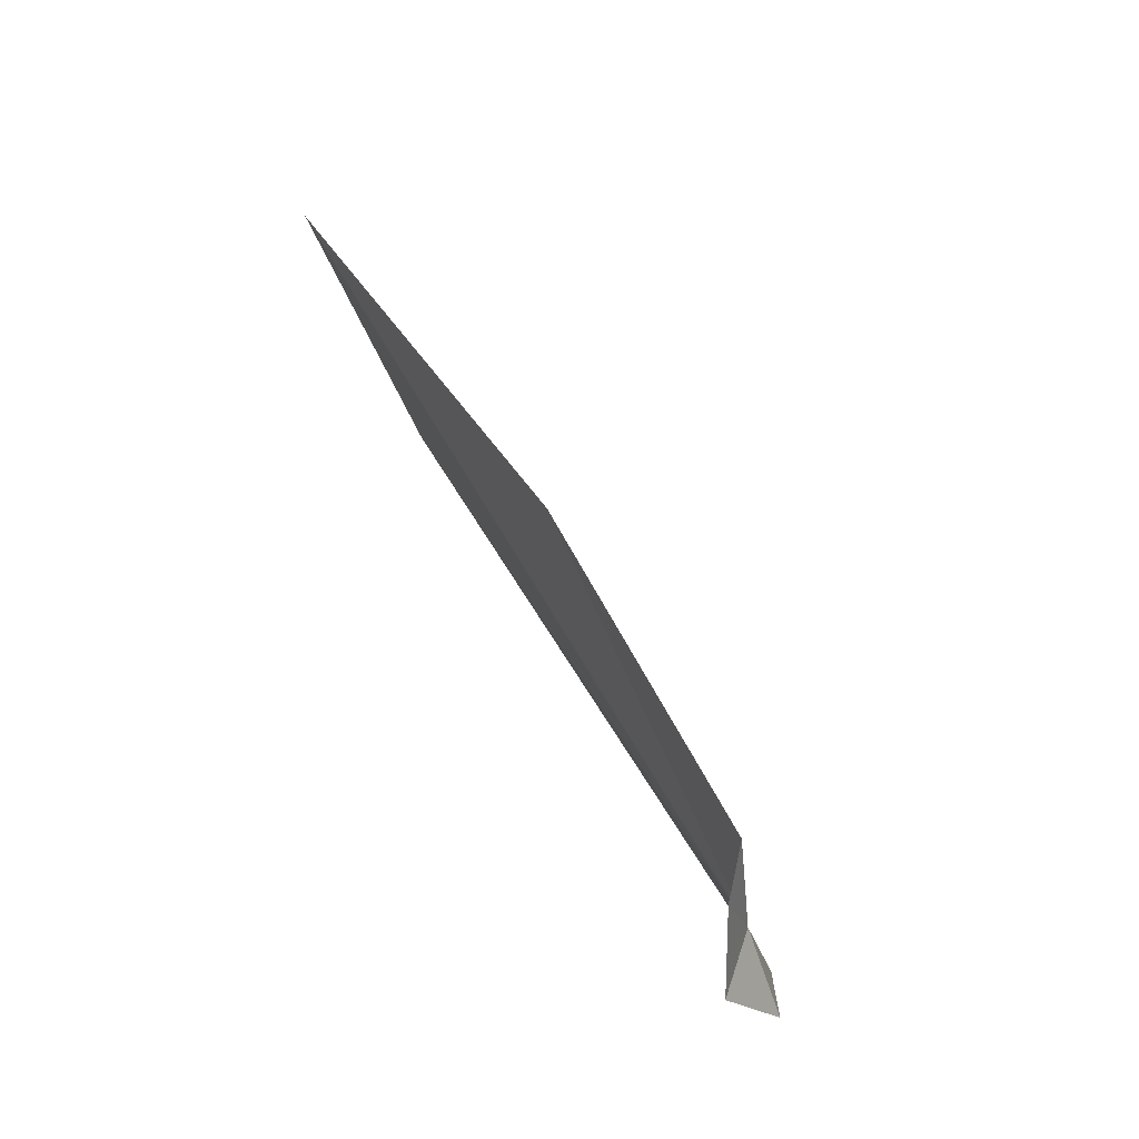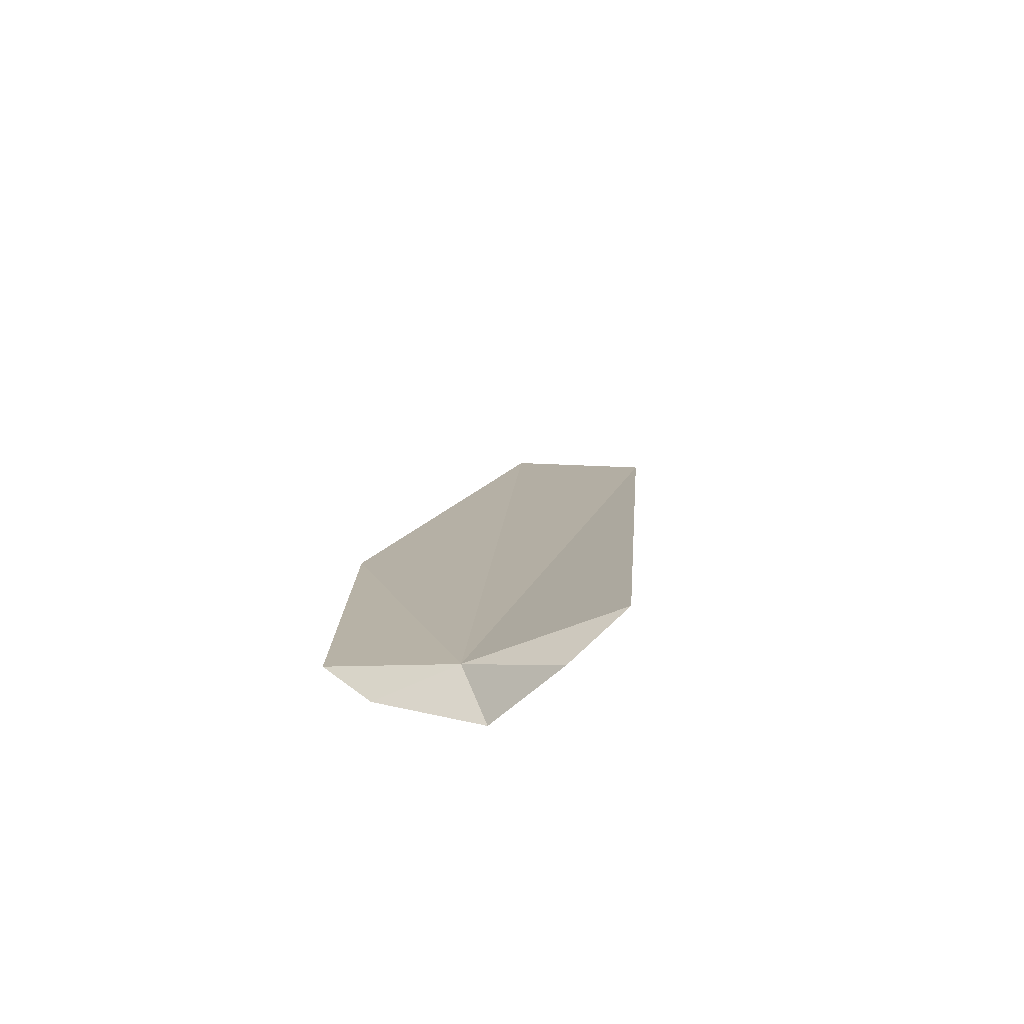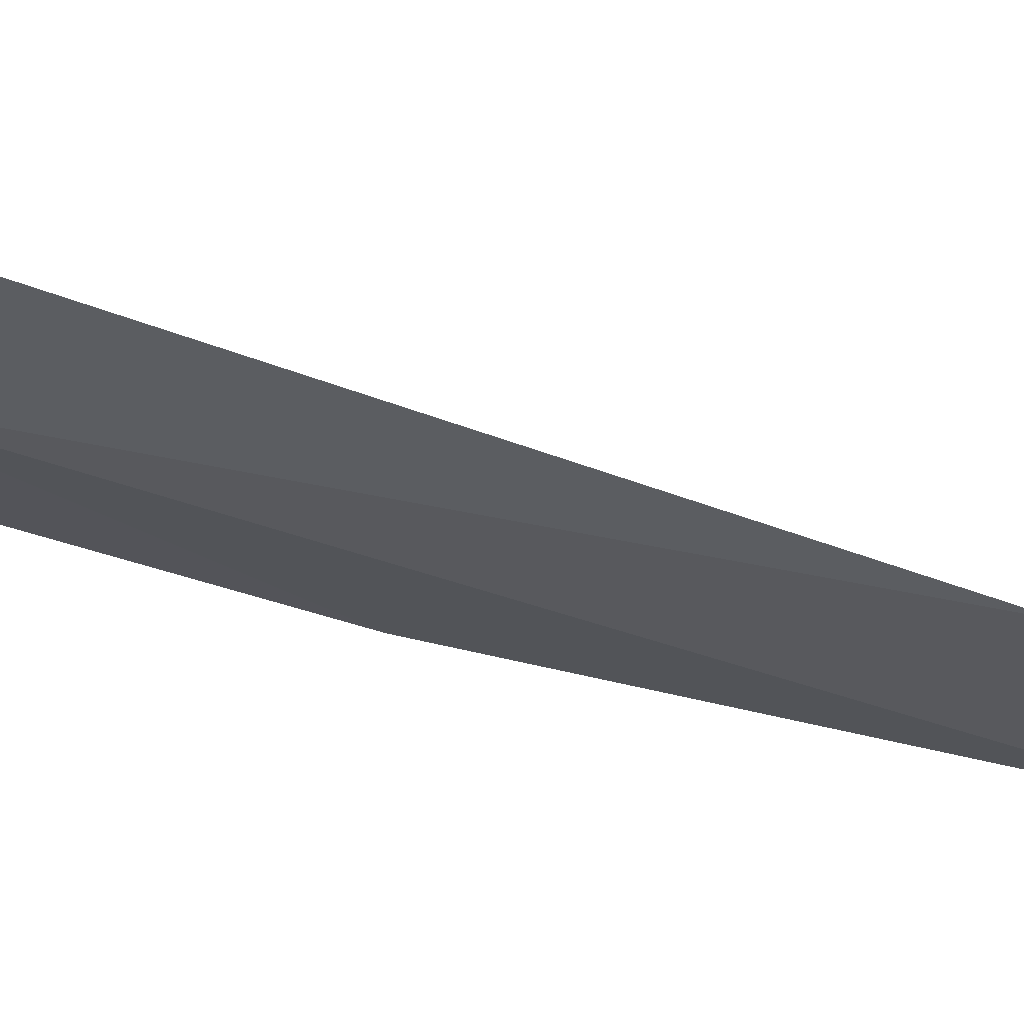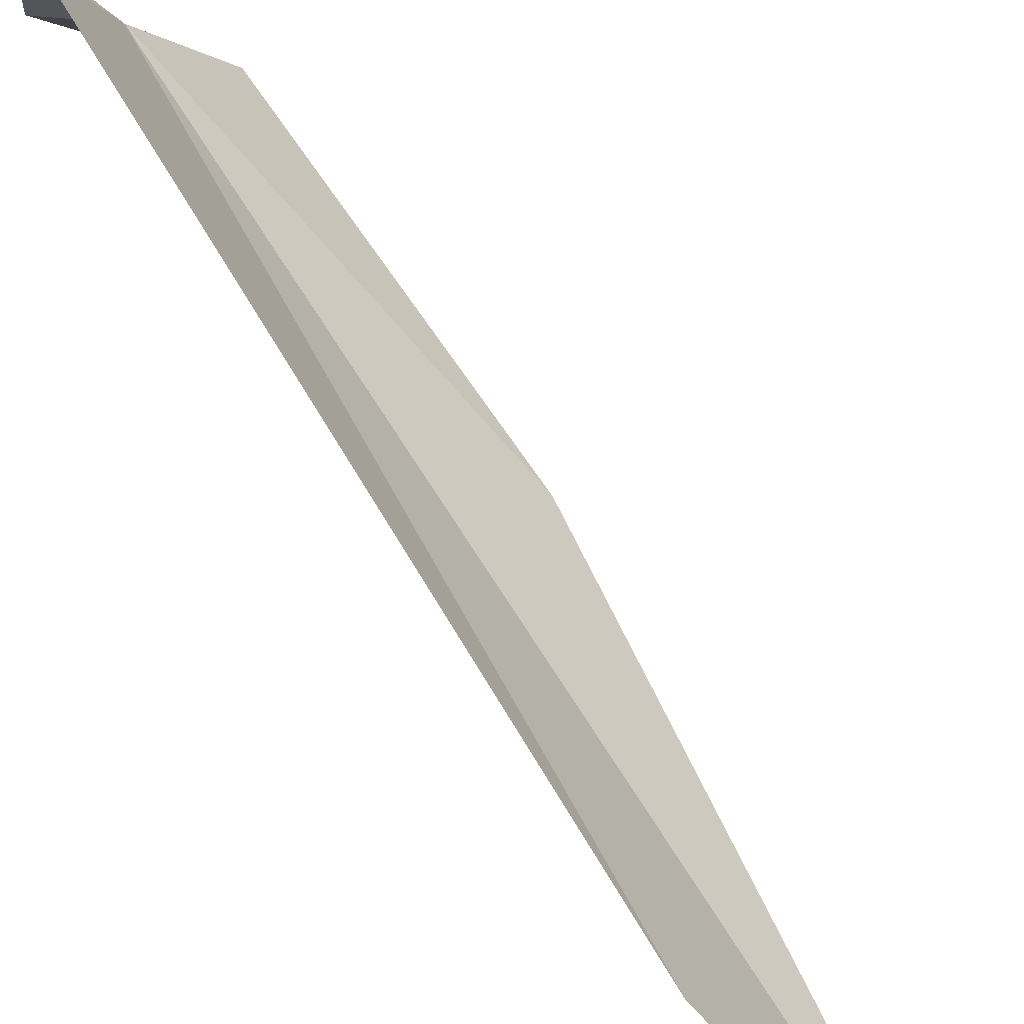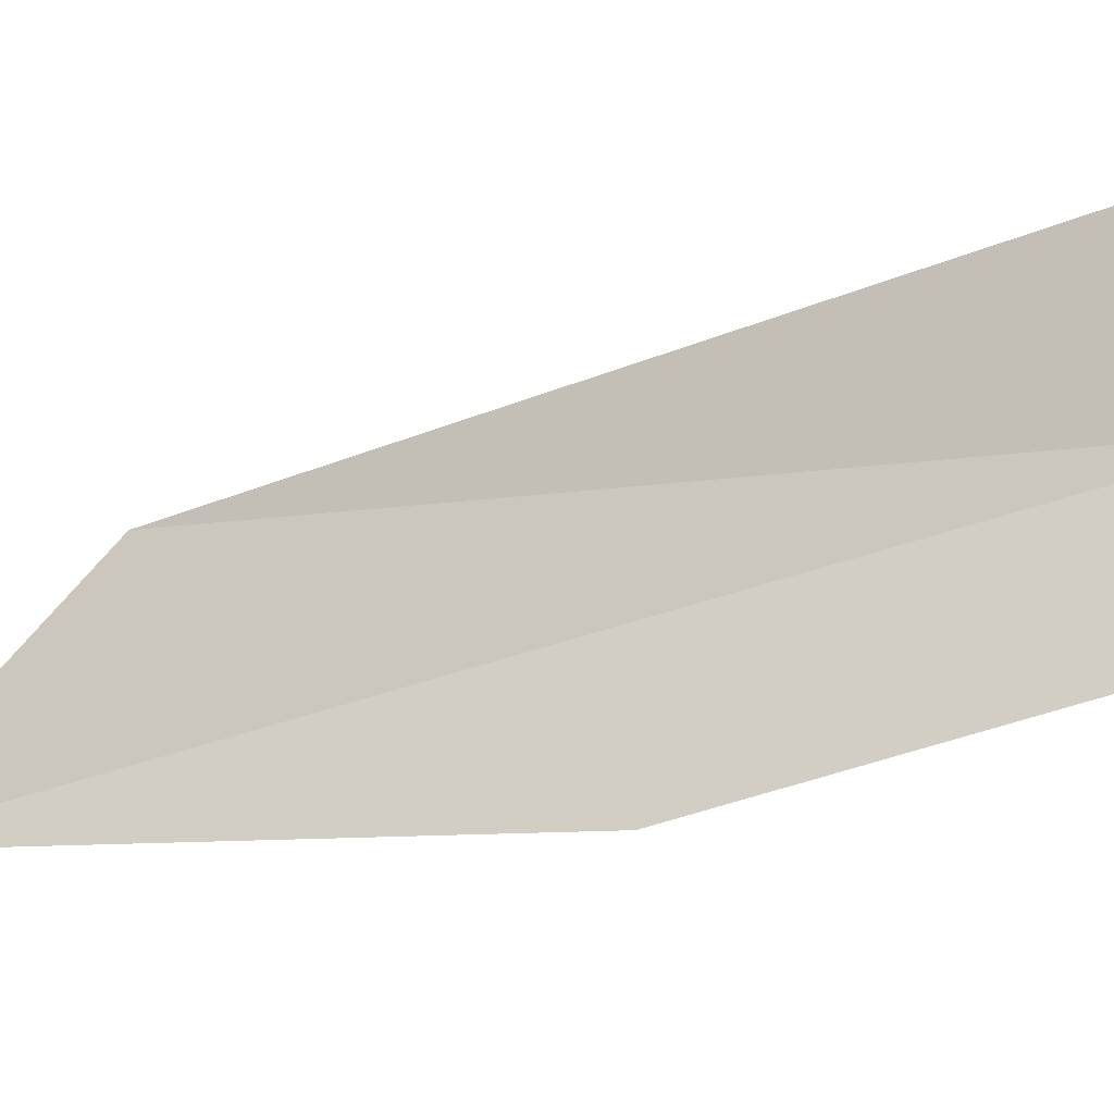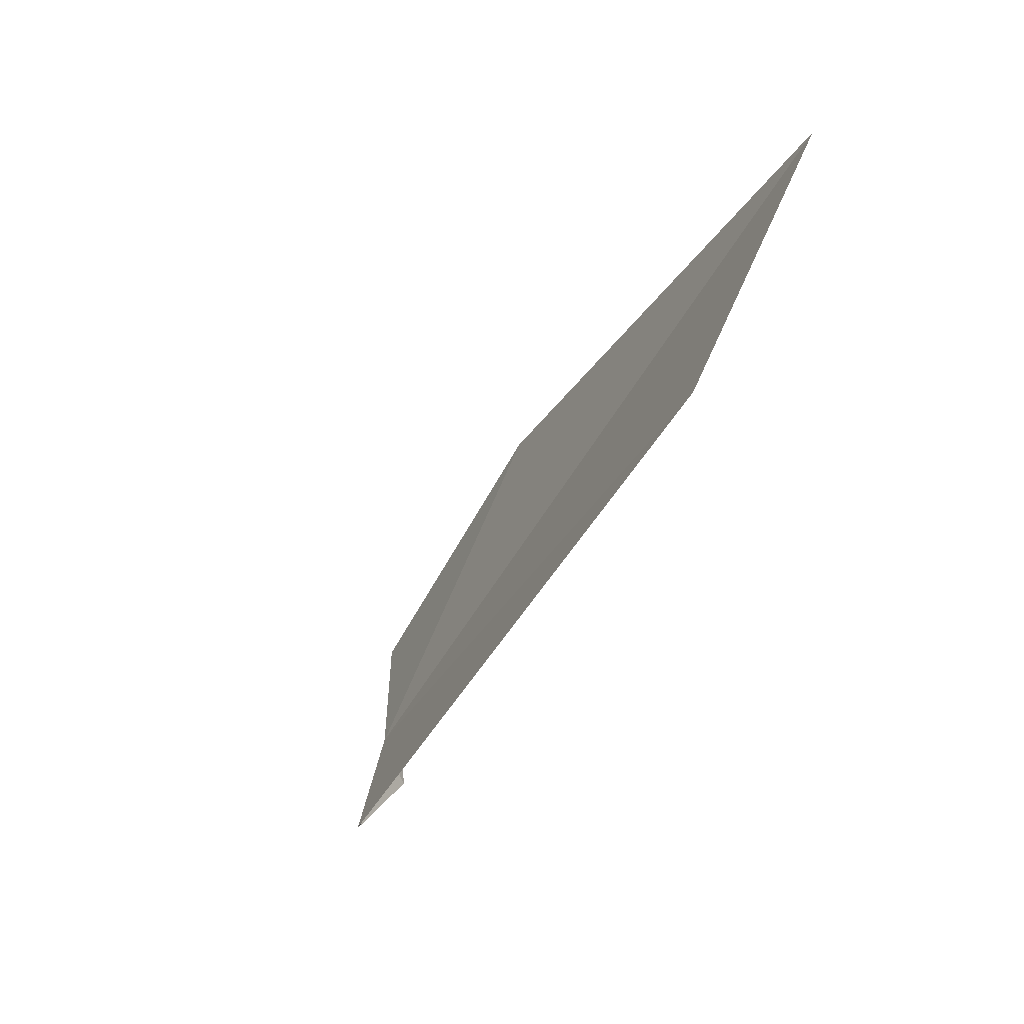
<metadata>
{"format":"obj","ext":"obj","renderer":"f3d","projection":"perspective","resolution":1024,"background":"white","views":[{"elev":-33.1,"azim":47.4,"up":"+Z"},{"elev":-50.1,"azim":143.2,"up":"+Z"},{"elev":25.9,"azim":-112.9,"up":"+Y"},{"elev":51.8,"azim":-55.4,"up":"+Y"},{"elev":11.5,"azim":90.0,"up":"+Y"},{"elev":41.4,"azim":-136.7,"up":"+Z"}]}
</metadata>
<code>
v 22.56 26.47 -19.99
v 22.83 26.04 -20.09
v 22.38 26.47 -20.34
v 22.28 27 -20.26
v 22.02 27.24 -19.86
v 23.07 25.9 -19.86
v 22.45 25.15 -17.92
v 20.72 24.59 -15
v 20.55 25.76 -16.1
f 1 3 2
f 1 5 4
f 1 2 6
f 1 6 7
f 1 7 8
f 1 8 9
f 1 9 5
f 1 4 3

</code>
